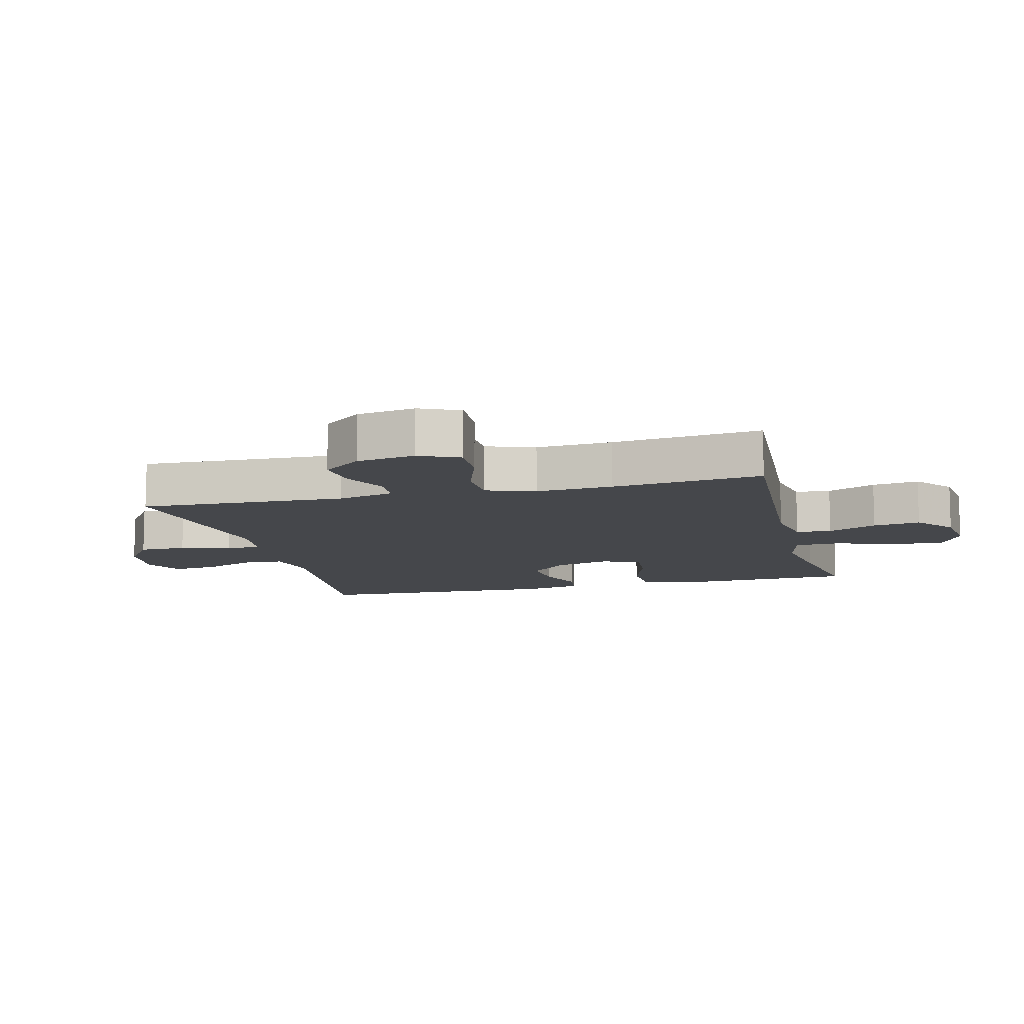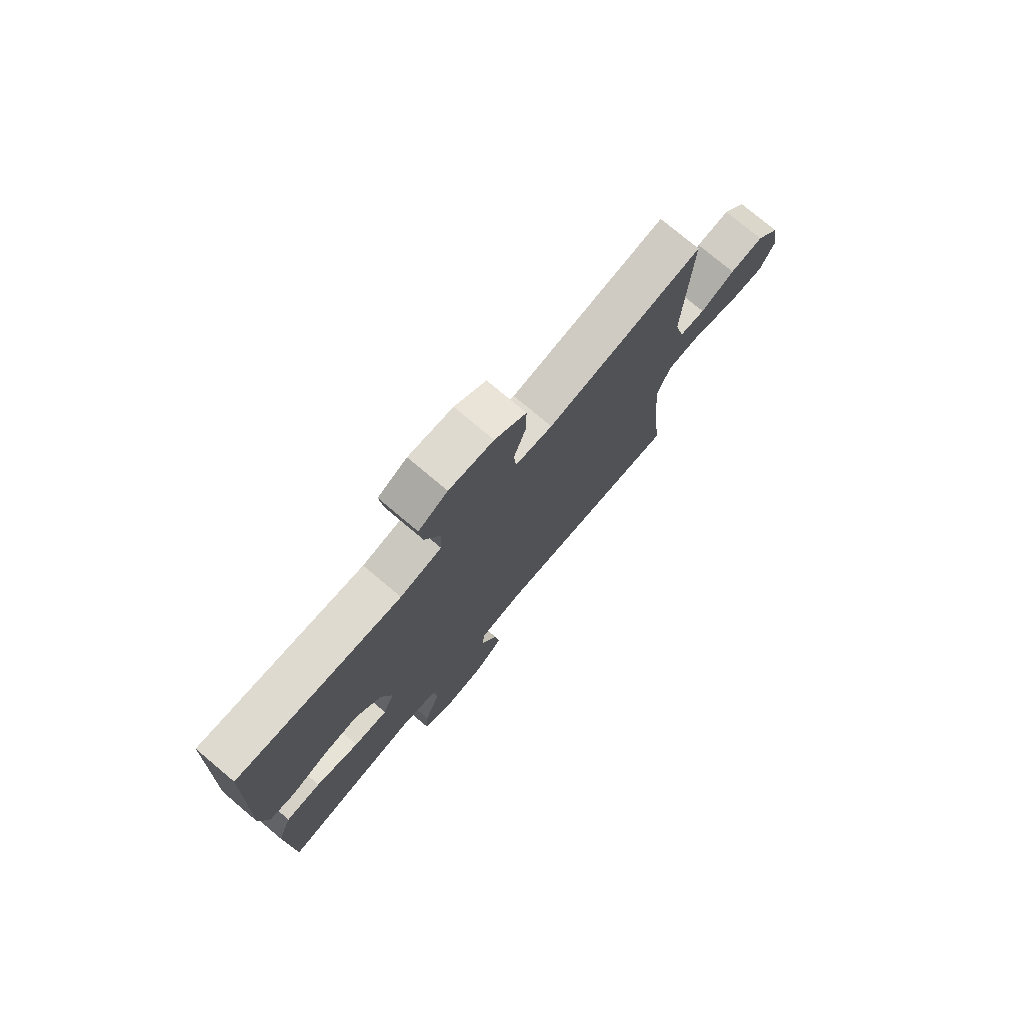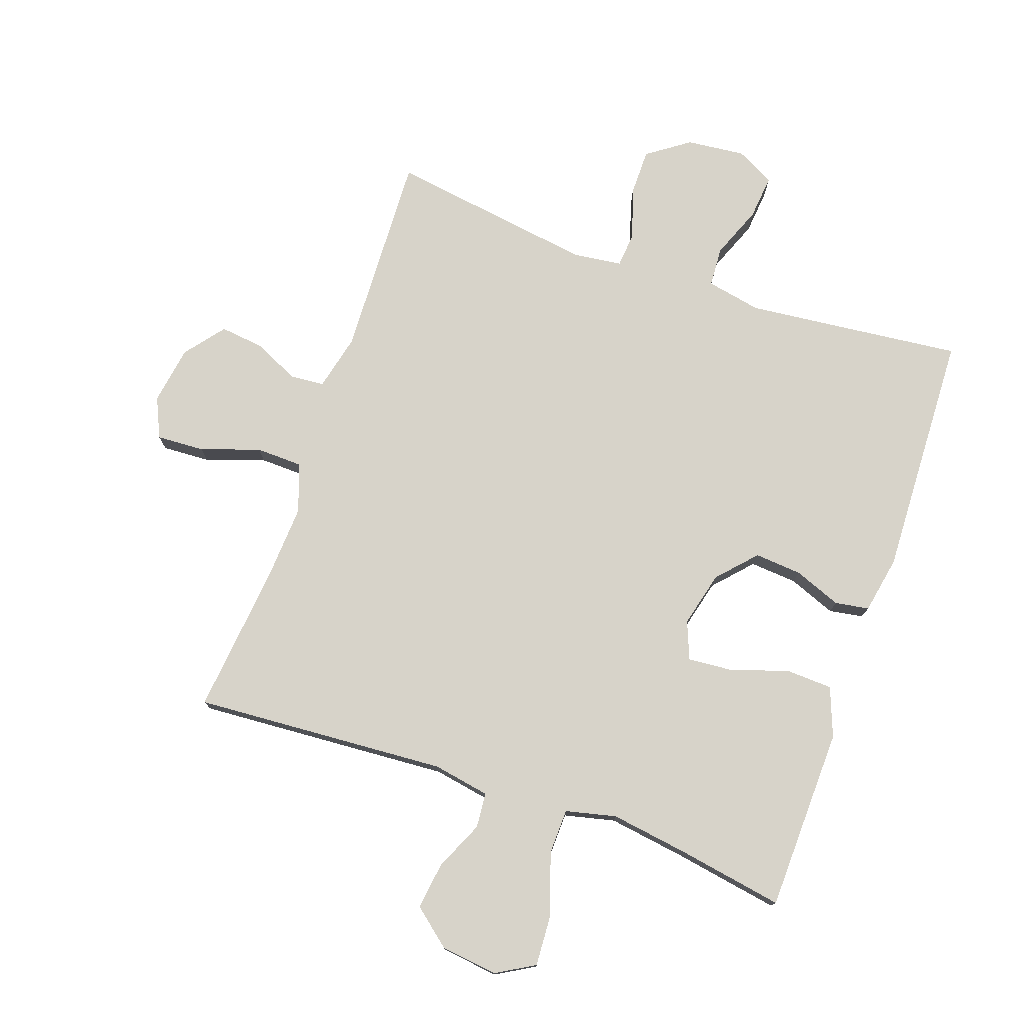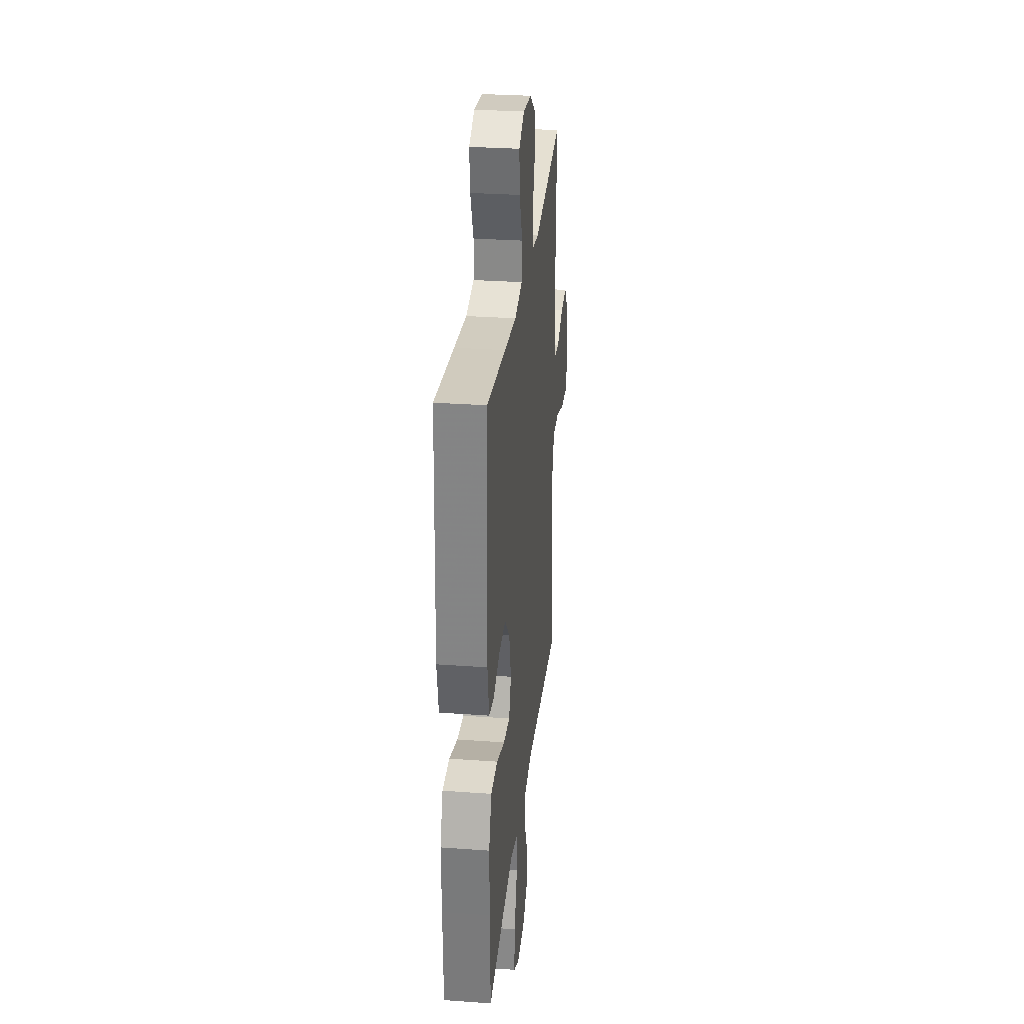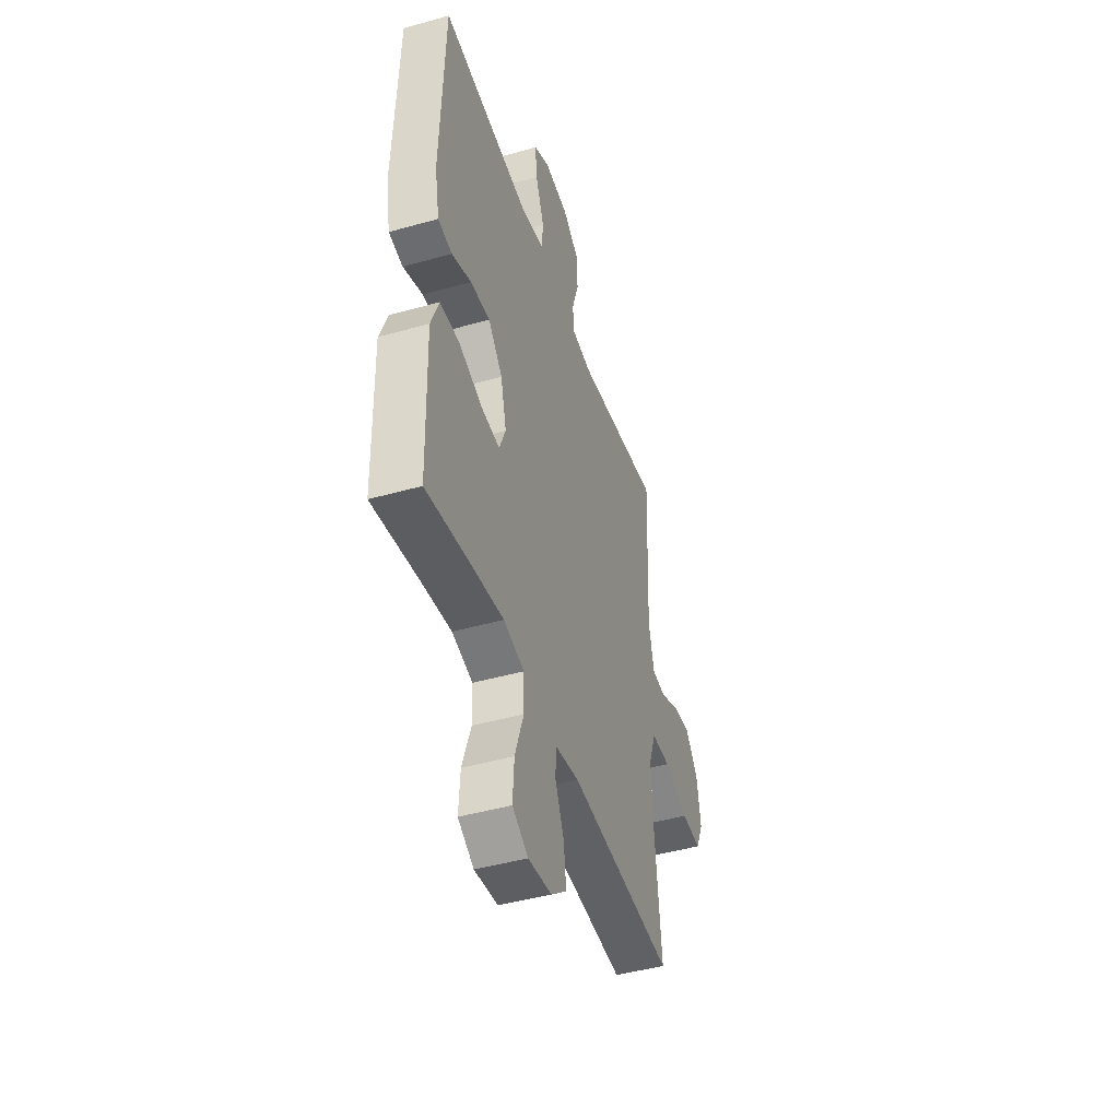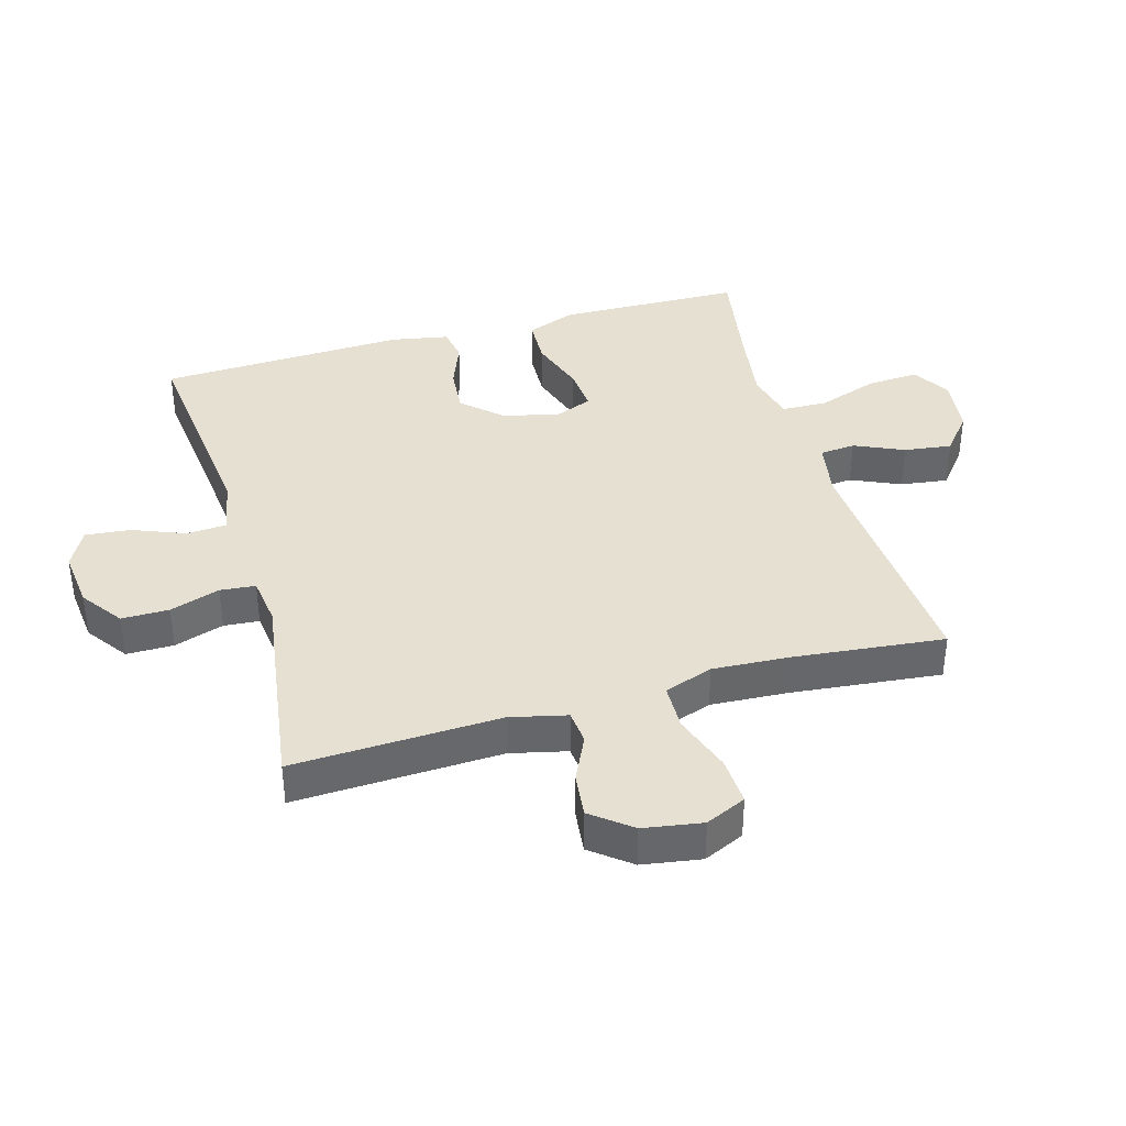
<metadata>
{"format":"obj","ext":"obj","renderer":"f3d","projection":"perspective","resolution":1024,"background":"white","views":[{"elev":-10.6,"azim":104.3,"up":"+Y"},{"elev":76.3,"azim":-49.9,"up":"+Z"},{"elev":76.4,"azim":-160.7,"up":"+Y"},{"elev":29.7,"azim":-83.9,"up":"+Z"},{"elev":-45.1,"azim":-71.9,"up":"+Z"},{"elev":38.4,"azim":74.0,"up":"+Y"}]}
</metadata>
<code>
v -0.5 0.07 -0.5
v -0.504 0.07 -0.329
v -0.507 0.07 -0.209
v -0.477 0.07 -0.131
v -0.403 0.07 -0.128
v -0.312 0.07 -0.158
v -0.241 0.07 -0.164
v -0.217 0.07 -0.104
v -0.239 0.07 -0.016
v -0.294 0.07 0.044
v -0.369 0.07 0.038
v -0.444 0.07 0.009
v -0.498 0.07 0.018
v -0.515 0.07 0.109
v -0.5 0.07 0.5
v -0.289 0.07 0.477
v -0.156 0.07 0.463
v -0.069 0.07 0.48
v -0.065 0.07 0.543
v -0.098 0.07 0.626
v -0.105 0.07 0.697
v -0.044 0.07 0.729
v 0.049 0.07 0.719
v 0.115 0.07 0.672
v 0.115 0.07 0.597
v 0.089 0.07 0.518
v 0.094 0.07 0.462
v 0.172 0.07 0.452
v 0.5 0.07 0.5
v 0.487 0.07 0.173
v 0.508 0.07 0.084
v 0.562 0.07 0.079
v 0.634 0.07 0.113
v 0.704 0.07 0.121
v 0.753 0.07 0.059
v 0.768 0.07 -0.034
v 0.739 0.07 -0.098
v 0.663 0.07 -0.094
v 0.569 0.07 -0.062
v 0.495 0.07 -0.064
v 0.468 0.07 -0.141
v 0.475 0.07 -0.262
v 0.5 0.07 -0.5
v 0.097 0.07 -0.473
v 0.007 0.07 -0.489
v 0.002 0.07 -0.545
v 0.037 0.07 -0.623
v 0.047 0.07 -0.698
v -0.013 0.07 -0.747
v -0.103 0.07 -0.758
v -0.164 0.07 -0.723
v -0.159 0.07 -0.641
v -0.126 0.07 -0.544
v -0.128 0.07 -0.472
v -0.208 0.07 -0.453
v -0.331 0.07 -0.471
v -0.5 0 -0.5
v -0.504 0 -0.329
v -0.507 0 -0.209
v -0.477 0 -0.131
v -0.403 0 -0.128
v -0.312 0 -0.158
v -0.241 0 -0.164
v -0.217 0 -0.104
v -0.239 0 -0.016
v -0.294 0 0.044
v -0.369 0 0.038
v -0.444 0 0.009
v -0.498 0 0.018
v -0.515 0 0.109
v -0.5 0 0.5
v -0.289 0 0.477
v -0.156 0 0.463
v -0.069 0 0.48
v -0.065 0 0.543
v -0.098 0 0.626
v -0.105 0 0.697
v -0.044 0 0.729
v 0.049 0 0.719
v 0.115 0 0.672
v 0.115 0 0.597
v 0.089 0 0.518
v 0.094 0 0.462
v 0.172 0 0.452
v 0.5 0 0.5
v 0.487 0 0.173
v 0.508 0 0.084
v 0.562 0 0.079
v 0.634 0 0.113
v 0.704 0 0.121
v 0.753 0 0.059
v 0.768 0 -0.034
v 0.739 0 -0.098
v 0.663 0 -0.094
v 0.569 0 -0.062
v 0.495 0 -0.064
v 0.468 0 -0.141
v 0.475 0 -0.262
v 0.5 0 -0.5
v 0.097 0 -0.473
v 0.007 0 -0.489
v 0.002 0 -0.545
v 0.037 0 -0.623
v 0.047 0 -0.698
v -0.013 0 -0.747
v -0.103 0 -0.758
v -0.164 0 -0.723
v -0.159 0 -0.641
v -0.126 0 -0.544
v -0.128 0 -0.472
v -0.208 0 -0.453
v -0.331 0 -0.471
f 51 52 53
f 50 51 53
f 49 50 53
f 48 49 53
f 47 48 53
f 46 47 53
f 45 46 53 54
f 44 45 54 55
f 42 43 44
f 41 42 44 55
f 37 38 39
f 36 37 39
f 35 36 39
f 34 35 39
f 33 34 39
f 32 33 39
f 31 32 39 40
f 41 55 56
f 40 41 56
f 31 40 56
f 30 31 56
f 24 25 26
f 23 24 26
f 22 23 26
f 21 22 26
f 20 21 26
f 19 20 26
f 18 19 26 27
f 17 18 27 28
f 14 15 16
f 13 14 16
f 12 13 16
f 11 12 16
f 10 11 16 17
f 9 10 17 28
f 4 5 6
f 3 4 6
f 2 3 6
f 2 6 7
f 1 2 7
f 56 1 7
f 30 56 7 8
f 28 29 30
f 9 28 30
f 8 9 30
f 109 108 107
f 109 107 106
f 109 106 105
f 109 105 104
f 109 104 103
f 109 103 102
f 110 109 102 101
f 111 110 101 100
f 100 99 98
f 111 100 98 97
f 95 94 93
f 95 93 92
f 95 92 91
f 95 91 90
f 95 90 89
f 95 89 88
f 96 95 88 87
f 112 111 97
f 112 97 96
f 112 96 87
f 112 87 86
f 82 81 80
f 82 80 79
f 82 79 78
f 82 78 77
f 82 77 76
f 82 76 75
f 83 82 75 74
f 84 83 74 73
f 72 71 70
f 72 70 69
f 72 69 68
f 72 68 67
f 73 72 67 66
f 84 73 66 65
f 62 61 60
f 62 60 59
f 62 59 58
f 63 62 58
f 63 58 57
f 63 57 112
f 64 63 112 86
f 86 85 84
f 86 84 65
f 86 65 64
f 1 57 58 2
f 2 58 59 3
f 3 59 60 4
f 4 60 61 5
f 5 61 62 6
f 6 62 63 7
f 7 63 64 8
f 8 64 65 9
f 9 65 66 10
f 10 66 67 11
f 11 67 68 12
f 12 68 69 13
f 13 69 70 14
f 14 70 71 15
f 15 71 72 16
f 16 72 73 17
f 17 73 74 18
f 18 74 75 19
f 19 75 76 20
f 20 76 77 21
f 21 77 78 22
f 22 78 79 23
f 23 79 80 24
f 24 80 81 25
f 25 81 82 26
f 26 82 83 27
f 27 83 84 28
f 28 84 85 29
f 29 85 86 30
f 30 86 87 31
f 31 87 88 32
f 32 88 89 33
f 33 89 90 34
f 34 90 91 35
f 35 91 92 36
f 36 92 93 37
f 37 93 94 38
f 38 94 95 39
f 39 95 96 40
f 40 96 97 41
f 41 97 98 42
f 42 98 99 43
f 43 99 100 44
f 44 100 101 45
f 45 101 102 46
f 46 102 103 47
f 47 103 104 48
f 48 104 105 49
f 49 105 106 50
f 50 106 107 51
f 51 107 108 52
f 52 108 109 53
f 53 109 110 54
f 54 110 111 55
f 55 111 112 56
f 56 112 57 1

</code>
